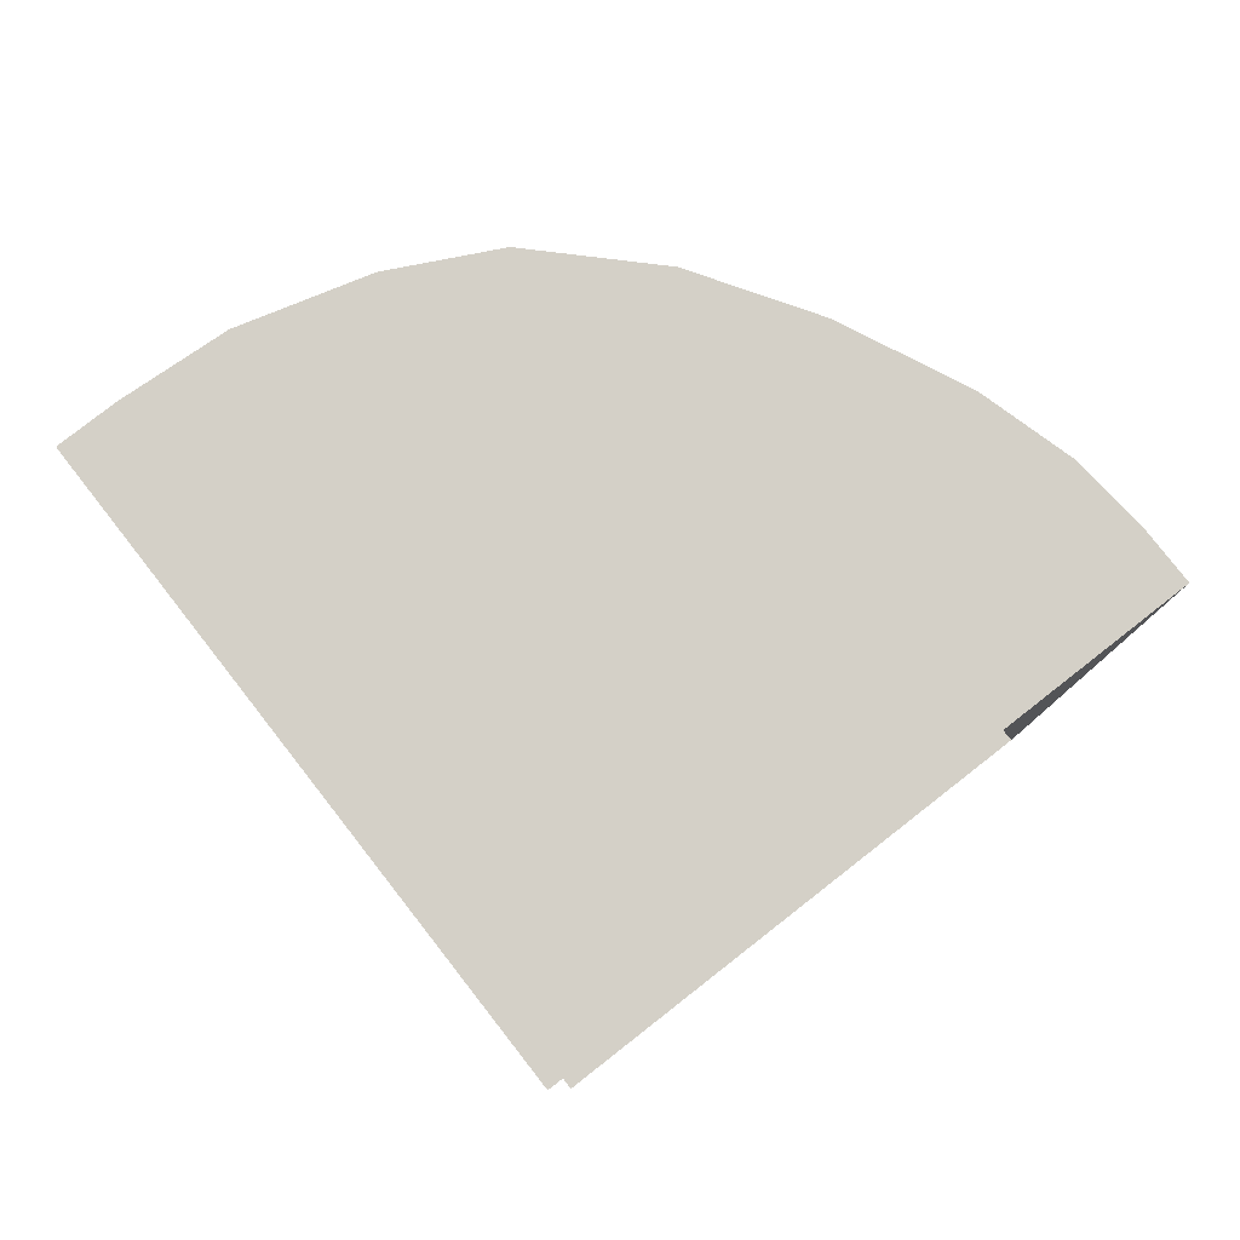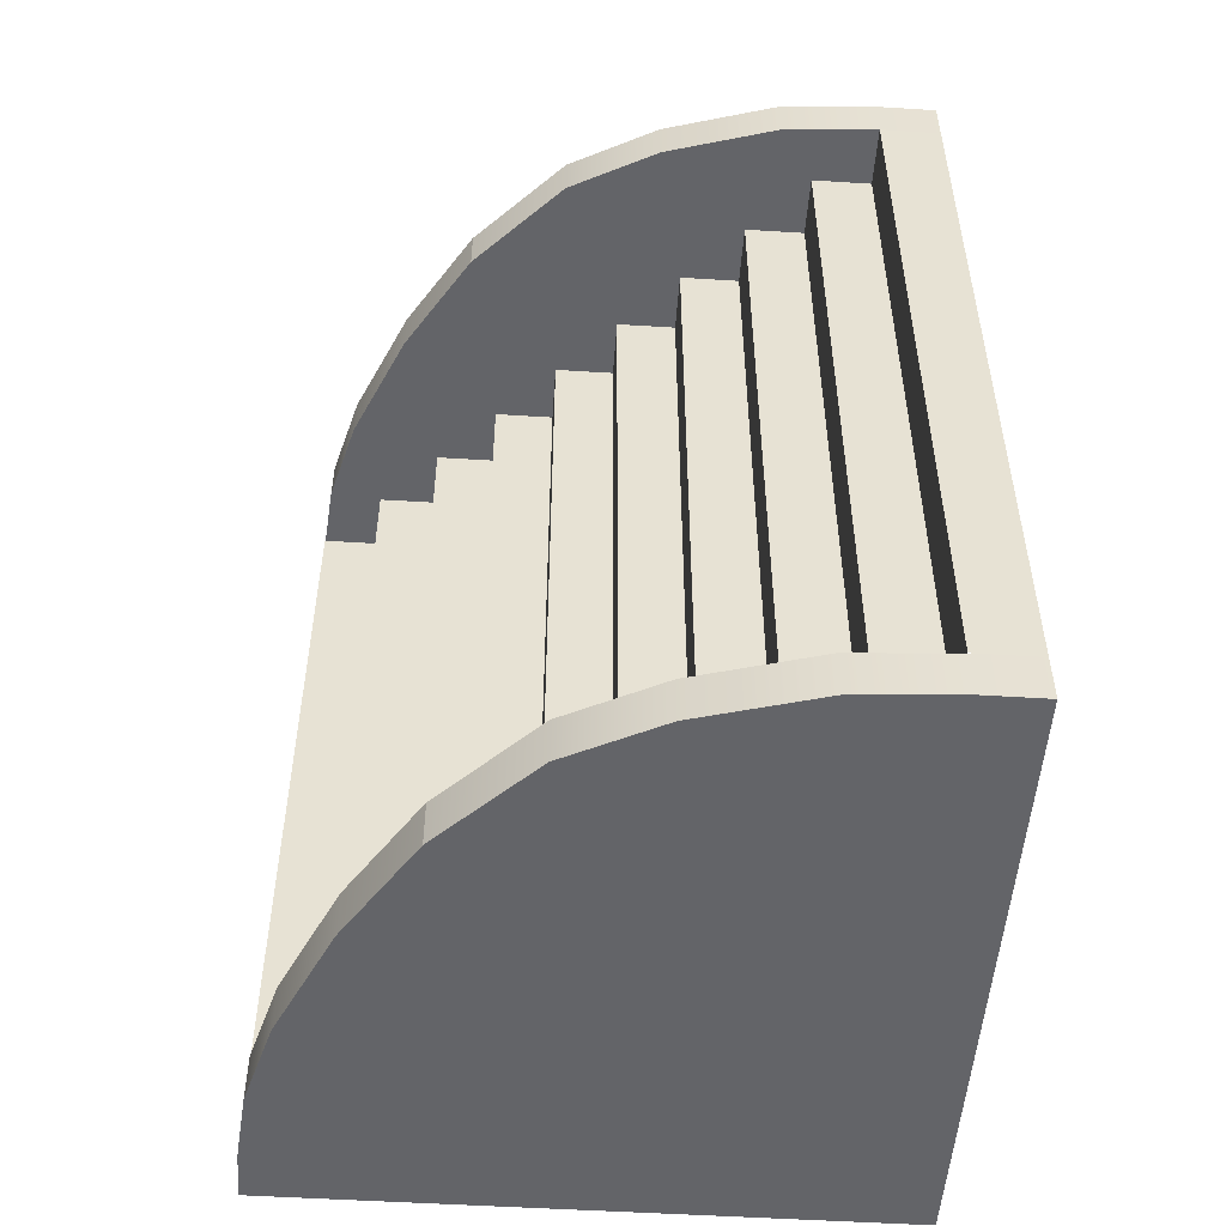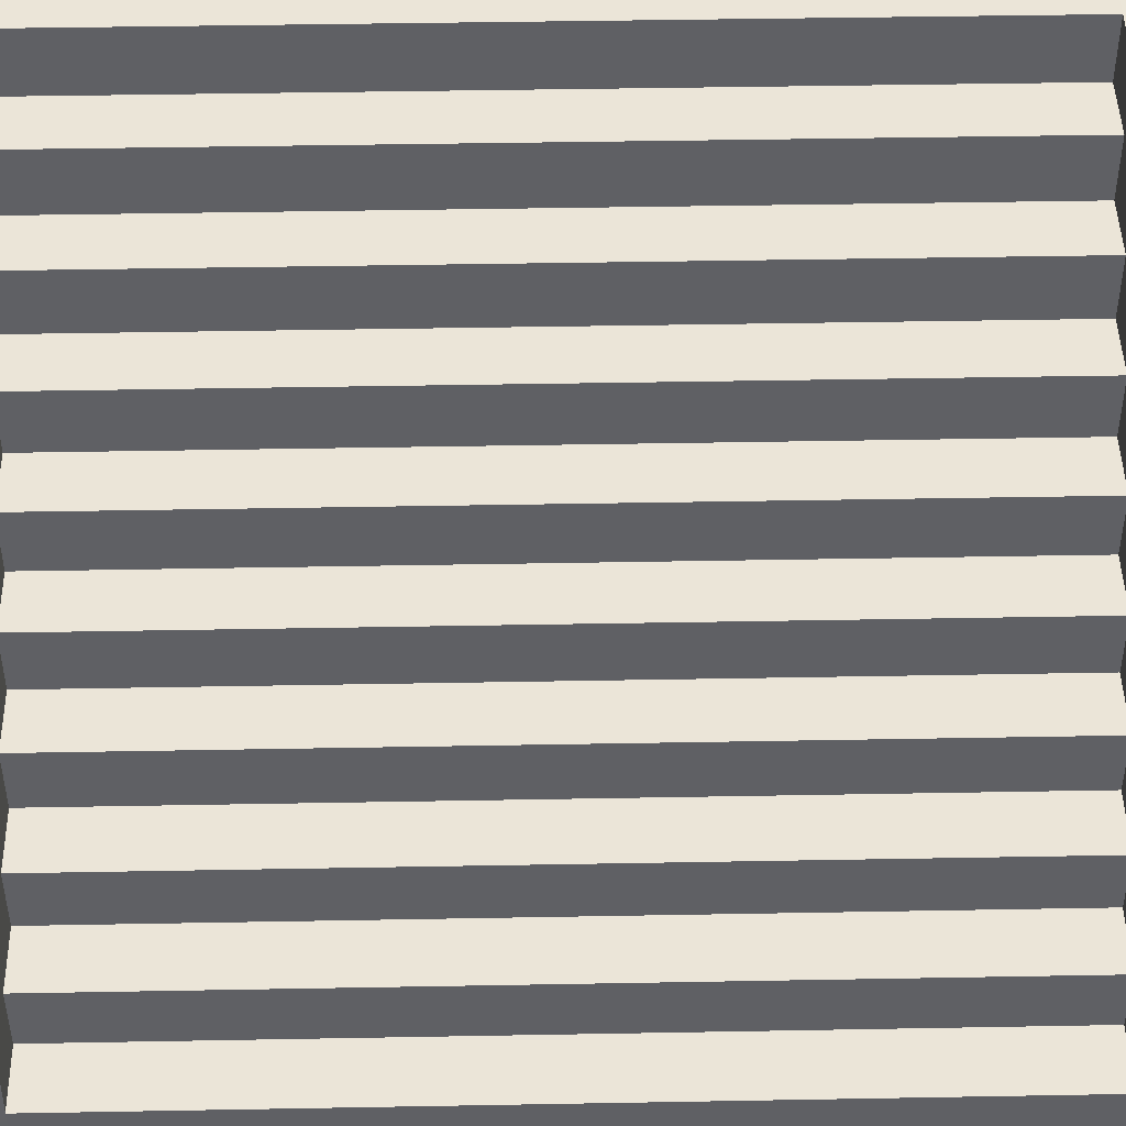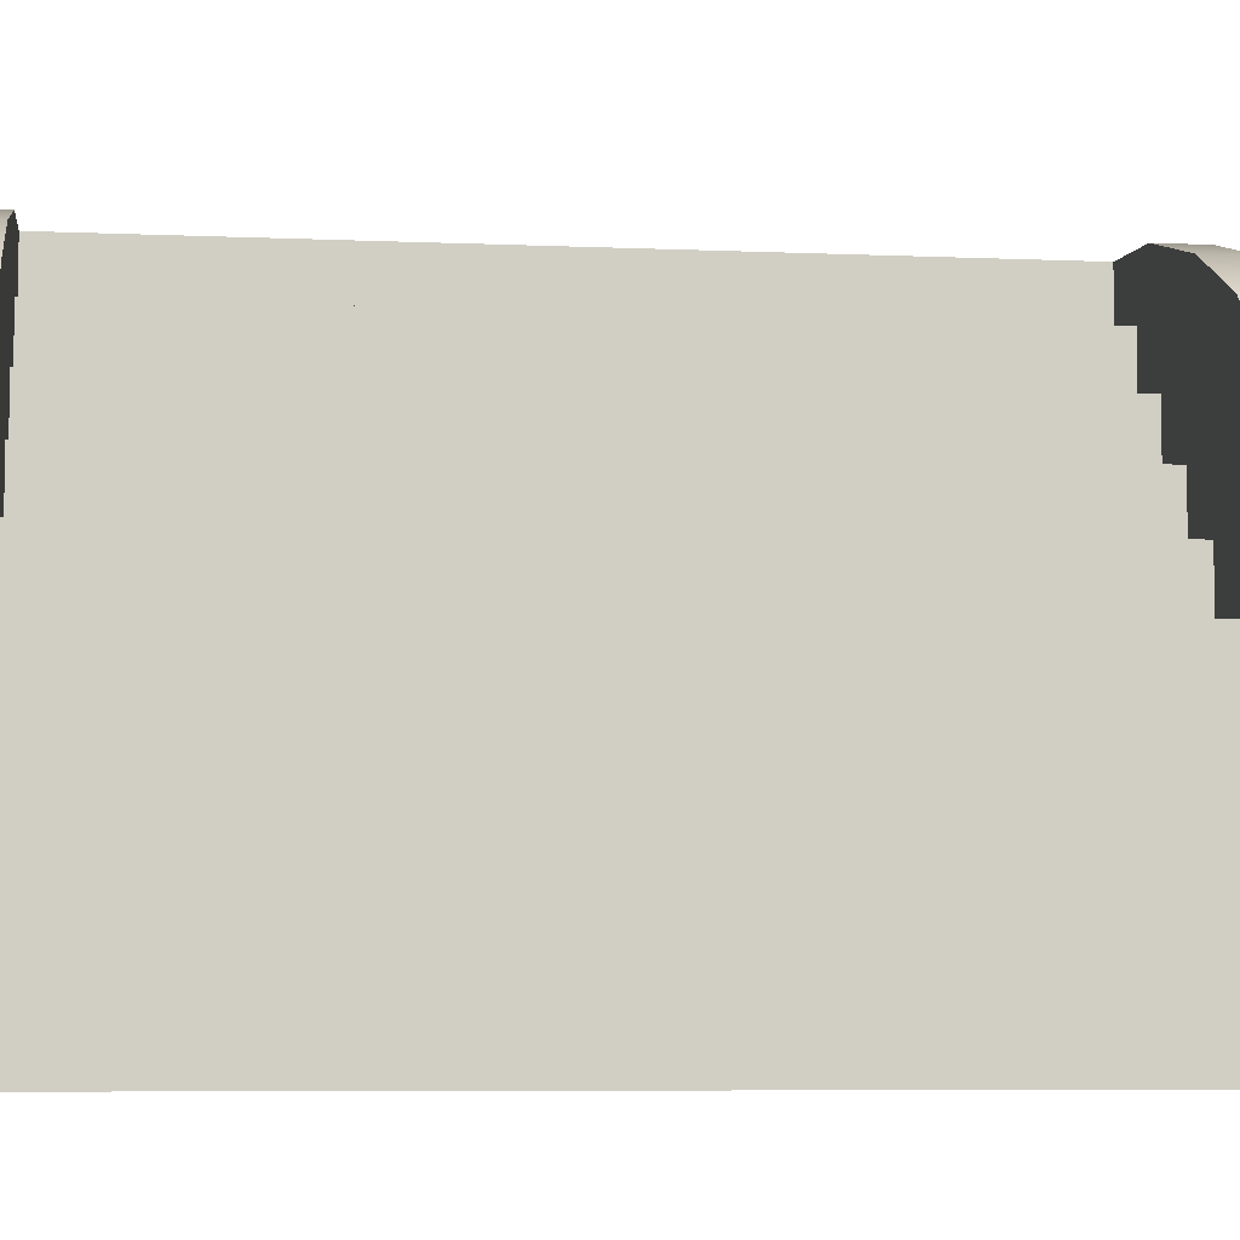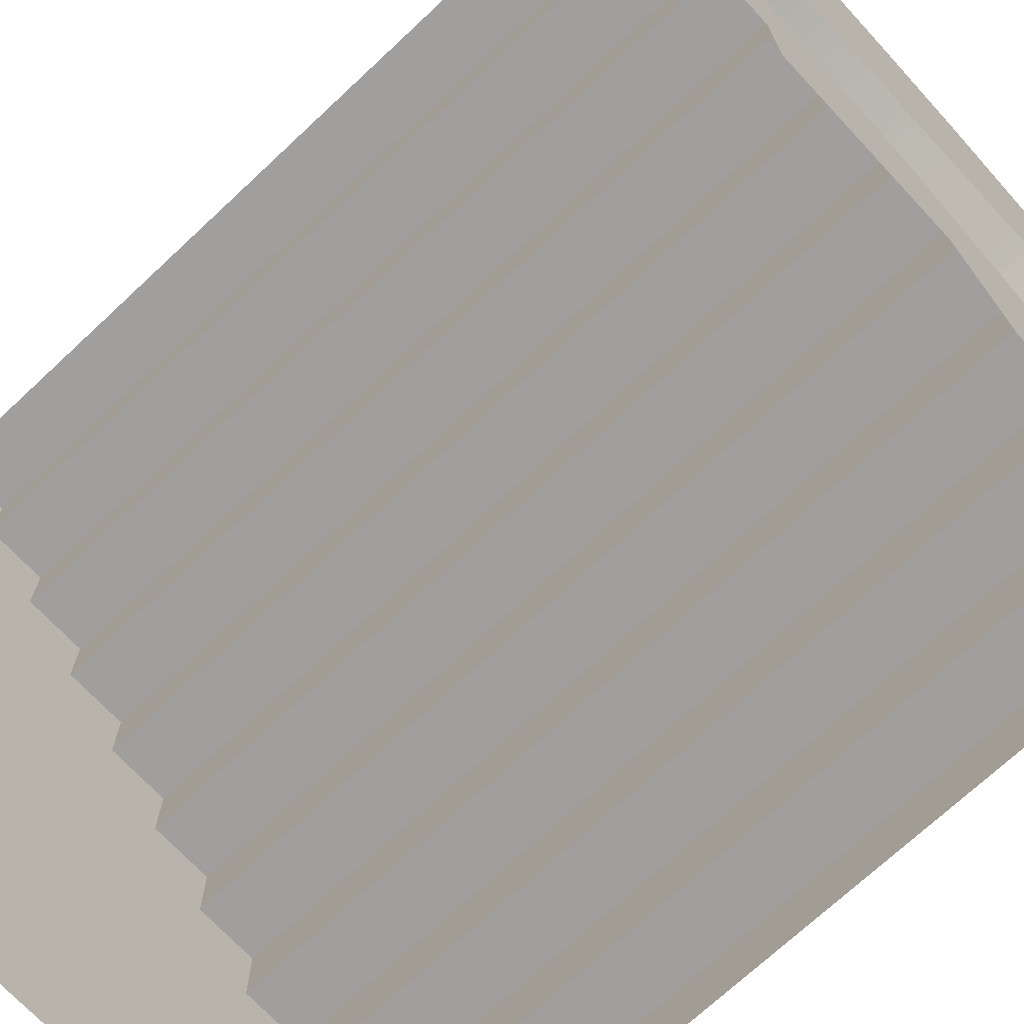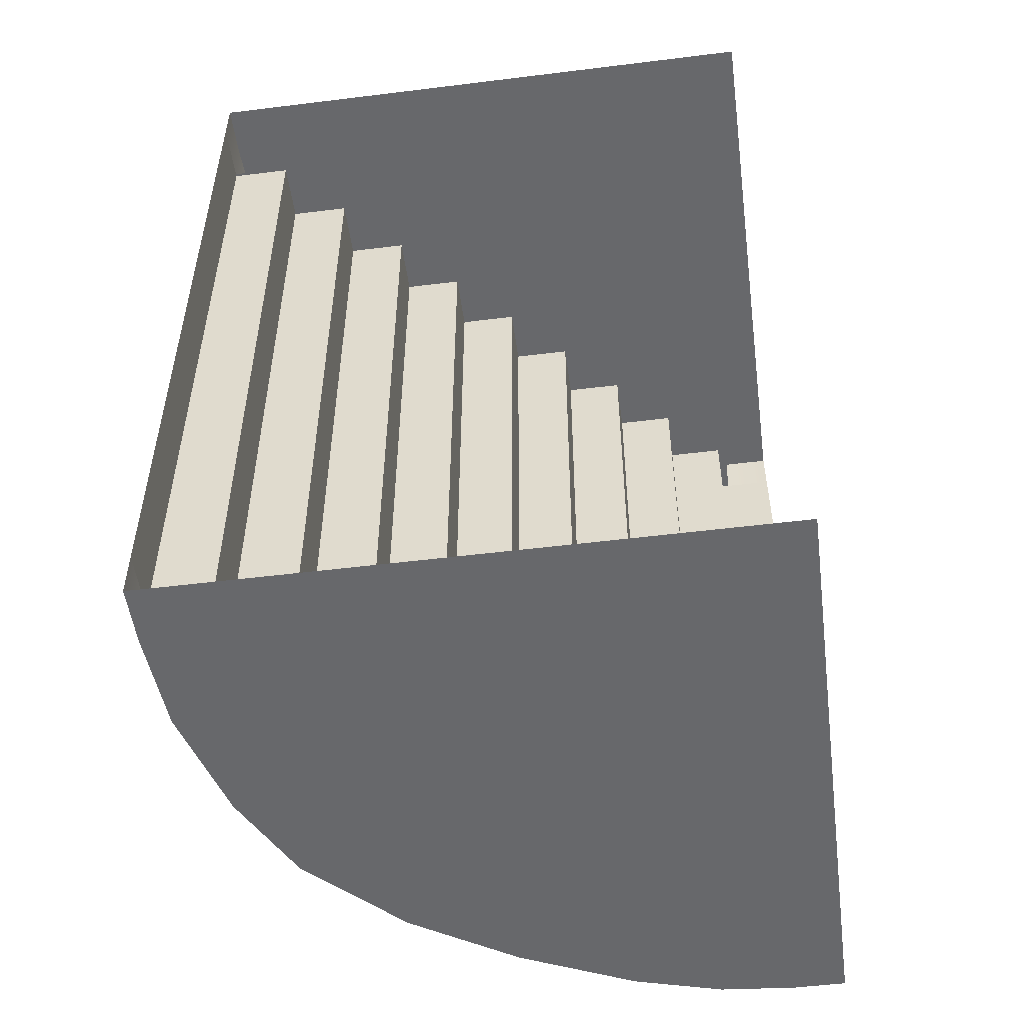
<metadata>
{"format":"obj","ext":"obj","renderer":"f3d","projection":"perspective","resolution":1024,"background":"white","views":[{"elev":79.9,"azim":-38.0,"up":"+Z"},{"elev":-51.3,"azim":176.1,"up":"+Z"},{"elev":46.0,"azim":88.8,"up":"+Y"},{"elev":-6.5,"azim":82.5,"up":"+Y"},{"elev":-71.4,"azim":-46.9,"up":"+Y"},{"elev":-52.4,"azim":-82.4,"up":"+Z"}]}
</metadata>
<code>
g default
v -4.516 0.1 2.107
v -7.516 3.1 2.107
v -5.255 2.219 2.107
v -7.516 3.1 2.343
v -5.255 2.219 2.343
v -7.516 0.1 2.343
v -4.516 0.1 2.343
v -7.23 3.1 2.343
v -7.211 0.1 2.343
v -7.23 3.1 2.107
v -6.162 2.903 2.343
v -5.545 0.1 2.343
v -6.162 2.903 2.107
v -4.67 1.15 2.343
v -5.787 1.201 2.343
v -7.218 1.227 2.343
v -7.516 1.227 2.343
v -5.787 1.201 2.107
v -4.67 1.15 2.107
v -4.516 0.354 2.343
v -5.6 0.3508 2.343
v -7.213 0.3568 2.343
v -7.516 0.3568 2.343
v -5.6 0.3508 2.107
v -4.516 0.354 2.107
v -6.715 1.218 2.343
v -6.735 3.066 2.343
v -6.735 3.066 2.107
v -6.715 1.218 2.107
v -6.708 0.1 2.343
v -6.71 0.3549 2.343
v -5.707 2.673 2.343
v -5.707 2.673 2.107
v -5.128 1.171 2.107
v -4.974 0.3527 2.107
v -4.974 0.1 2.343
v -4.974 0.3527 2.343
v -5.128 1.171 2.343
v -4.927 1.708 2.343
v -5.363 1.78 2.343
v -5.928 1.838 2.343
v -6.722 1.87 2.343
v -7.222 1.88 2.343
v -7.516 1.88 2.343
v -7.222 1.88 2.107
v -6.722 1.87 2.107
v -5.928 1.838 2.107
v -5.363 1.78 2.107
v -4.927 1.708 2.107
v -4.55 0.7213 2.343
v -5.043 0.7203 2.343
v -5.681 0.7161 2.343
v -6.712 0.729 2.343
v -7.215 0.7308 2.343
v -7.516 0.7308 2.343
v -5.681 0.7161 2.107
v -5.043 0.7203 2.107
v -4.55 0.7213 2.107
v -6.016 1.6 2.107
v -6.316 1.9 2.107
v -6.016 1.9 2.107
v -6.316 1.9 -1.893
v -6.016 1.9 -1.893
v -6.016 1.6 -1.893
v -6.316 2.2 2.107
v -6.316 2.2 -1.893
v -6.616 2.2 -1.893
v -6.616 2.2 2.107
v -6.616 2.5 2.107
v -6.616 2.5 -1.893
v -6.916 2.5 -1.893
v -6.916 2.5 2.107
v -6.916 2.8 2.107
v -6.916 2.8 -1.893
v -7.216 2.8 -1.893
v -7.216 2.8 2.107
v -7.216 3.1 2.107
v -7.216 3.1 -1.893
v -7.516 3.1 -1.893
v -7.516 3.1 2.107
v -4.516 0.1 2.107
v -4.816 0.4 2.107
v -4.516 0.4 2.107
v -4.816 0.4 -1.893
v -4.516 0.4 -1.893
v -4.516 0.1 -1.893
v -4.816 0.7 2.107
v -4.816 0.7 -1.893
v -5.116 0.7 -1.893
v -5.116 0.7 2.107
v -5.116 1 2.107
v -5.116 1 -1.893
v -5.416 1 -1.893
v -5.416 1 2.107
v -5.416 1.3 2.107
v -5.416 1.3 -1.893
v -5.716 1.3 -1.893
v -5.716 1.3 2.107
v -5.716 1.6 2.107
v -5.716 1.6 -1.893
v -4.516 0.1 -1.893
v -7.516 3.1 -1.893
v -5.255 2.219 -1.893
v -7.516 3.1 -2.129
v -5.255 2.219 -2.129
v -7.516 0.1 -2.129
v -4.516 0.1 -2.129
v -7.23 3.1 -2.129
v -7.211 0.1 -2.129
v -7.23 3.1 -1.893
v -6.162 2.903 -2.129
v -5.545 0.1 -2.129
v -6.162 2.903 -1.893
v -4.67 1.15 -2.129
v -5.787 1.201 -2.129
v -7.218 1.227 -2.129
v -7.516 1.227 -2.129
v -5.787 1.201 -1.893
v -4.67 1.15 -1.893
v -4.516 0.354 -2.129
v -5.6 0.3508 -2.129
v -7.213 0.3568 -2.129
v -7.516 0.3568 -2.129
v -5.6 0.3508 -1.893
v -4.516 0.354 -1.893
v -6.715 1.218 -2.129
v -6.735 3.066 -2.129
v -6.735 3.066 -1.893
v -6.715 1.218 -1.893
v -6.708 0.1 -2.129
v -6.71 0.3549 -2.129
v -5.707 2.673 -2.129
v -5.707 2.673 -1.893
v -5.128 1.171 -1.893
v -4.974 0.3527 -1.893
v -4.974 0.1 -2.129
v -4.974 0.3527 -2.129
v -5.128 1.171 -2.129
v -4.927 1.708 -2.129
v -5.363 1.78 -2.129
v -5.928 1.838 -2.129
v -6.722 1.87 -2.129
v -7.222 1.88 -2.129
v -7.516 1.88 -2.129
v -7.222 1.88 -1.893
v -6.722 1.87 -1.893
v -5.928 1.838 -1.893
v -5.363 1.78 -1.893
v -4.927 1.708 -1.893
v -4.55 0.7213 -2.129
v -5.043 0.7203 -2.129
v -5.681 0.7161 -2.129
v -6.712 0.729 -2.129
v -7.215 0.7308 -2.129
v -7.516 0.7308 -2.129
v -5.681 0.7161 -1.893
v -5.043 0.7203 -1.893
v -4.55 0.7213 -1.893
g polySurface3
f 49 3 39
f 39 3 5
f 58 57 19
f 19 57 34
f 58 19 50
f 50 19 14
f 36 7 37
f 37 7 20
f 31 30 21
f 21 30 12
f 23 6 22
f 22 6 9
f 1 25 7
f 7 25 20
f 4 8 2
f 2 8 10
f 43 8 44
f 44 8 4
f 41 11 42
f 42 11 27
f 47 46 13
f 13 46 28
f 39 5 40
f 40 5 32
f 49 48 3
f 3 48 33
f 5 3 32
f 32 3 33
f 50 14 51
f 51 14 38
f 52 15 53
f 53 15 26
f 54 16 55
f 55 16 17
f 28 27 13
f 13 27 11
f 42 27 43
f 43 27 8
f 10 8 28
f 28 8 27
f 46 45 28
f 28 45 10
f 22 9 31
f 31 9 30
f 53 26 54
f 54 26 16
f 32 33 11
f 11 33 13
f 48 47 33
f 33 47 13
f 57 56 34
f 34 56 18
f 21 12 37
f 37 12 36
f 51 38 52
f 52 38 15
f 40 32 41
f 41 32 11
f 14 39 38
f 38 39 40
f 38 40 15
f 15 40 41
f 15 41 26
f 26 41 42
f 26 42 16
f 16 42 43
f 16 43 17
f 17 43 44
f 18 29 47
f 47 29 46
f 34 18 48
f 48 18 47
f 19 34 49
f 49 34 48
f 19 49 14
f 14 49 39
f 20 50 37
f 37 50 51
f 37 51 21
f 21 51 52
f 21 52 31
f 31 52 53
f 31 53 22
f 22 53 54
f 22 54 23
f 23 54 55
f 35 24 57
f 57 24 56
f 25 35 58
f 58 35 57
f 25 58 20
f 20 58 50
f 60 61 62
f 62 61 63
f 59 64 61
f 61 64 63
f 65 66 68
f 68 66 67
f 60 62 65
f 65 62 66
f 69 70 72
f 72 70 71
f 68 67 69
f 69 67 70
f 73 74 76
f 76 74 75
f 72 71 73
f 73 71 74
f 77 78 80
f 80 78 79
f 76 75 77
f 77 75 78
f 82 83 84
f 84 83 85
f 81 86 83
f 83 86 85
f 87 88 90
f 90 88 89
f 82 84 87
f 87 84 88
f 91 92 94
f 94 92 93
f 90 89 91
f 91 89 92
f 95 96 98
f 98 96 97
f 94 93 95
f 95 93 96
f 99 100 59
f 59 100 64
f 98 97 99
f 99 97 100
f 149 139 103
f 103 139 105
f 134 157 119
f 119 157 158
f 158 150 119
f 119 150 114
f 120 107 137
f 137 107 136
f 131 121 130
f 130 121 112
f 123 122 106
f 106 122 109
f 101 107 125
f 125 107 120
f 104 102 108
f 108 102 110
f 104 108 144
f 144 108 143
f 127 111 142
f 142 111 141
f 128 146 113
f 113 146 147
f 132 105 140
f 140 105 139
f 133 148 103
f 103 148 149
f 105 132 103
f 103 132 133
f 138 114 151
f 151 114 150
f 126 115 153
f 153 115 152
f 117 116 155
f 155 116 154
f 128 113 127
f 127 113 111
f 108 127 143
f 143 127 142
f 110 128 108
f 108 128 127
f 146 128 145
f 145 128 110
f 122 131 109
f 109 131 130
f 116 126 154
f 154 126 153
f 132 111 133
f 133 111 113
f 148 133 147
f 147 133 113
f 157 134 156
f 156 134 118
f 121 137 112
f 112 137 136
f 115 138 152
f 152 138 151
f 111 132 141
f 141 132 140
f 140 139 138
f 138 139 114
f 141 140 115
f 115 140 138
f 142 141 126
f 126 141 115
f 143 142 116
f 116 142 126
f 144 143 117
f 117 143 116
f 146 129 147
f 147 129 118
f 134 148 118
f 118 148 147
f 148 134 149
f 149 134 119
f 119 114 149
f 149 114 139
f 151 150 137
f 137 150 120
f 152 151 121
f 121 151 137
f 153 152 131
f 131 152 121
f 154 153 122
f 122 153 131
f 155 154 123
f 123 154 122
f 135 157 124
f 124 157 156
f 157 135 158
f 158 135 125
f 125 120 158
f 158 120 150

</code>
